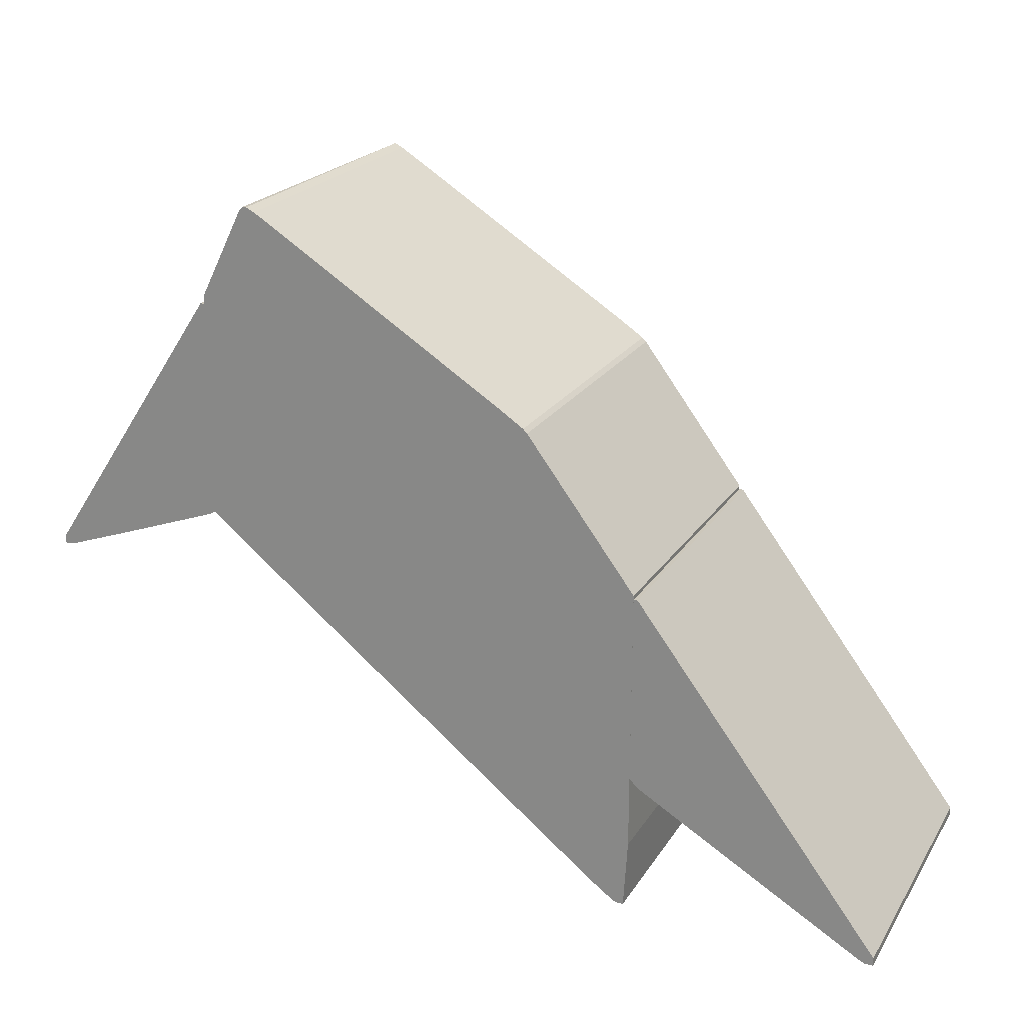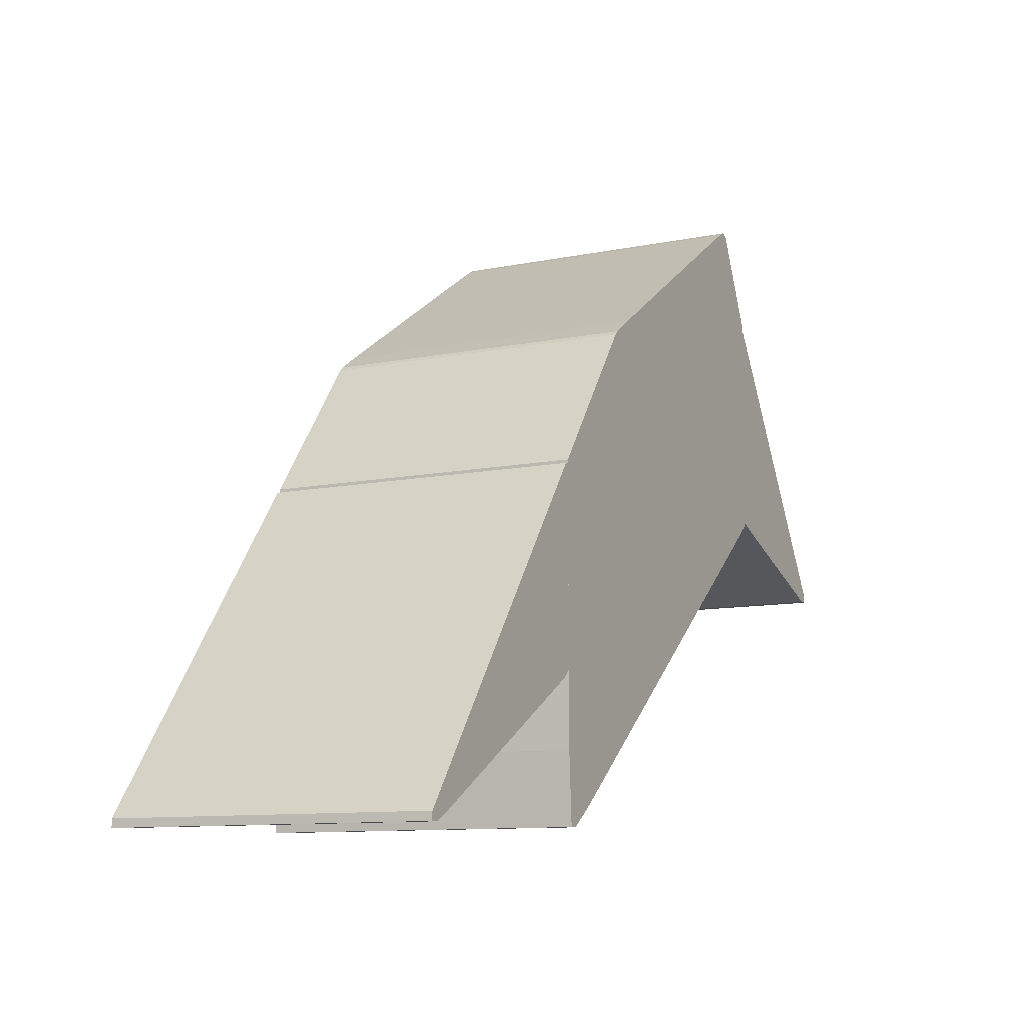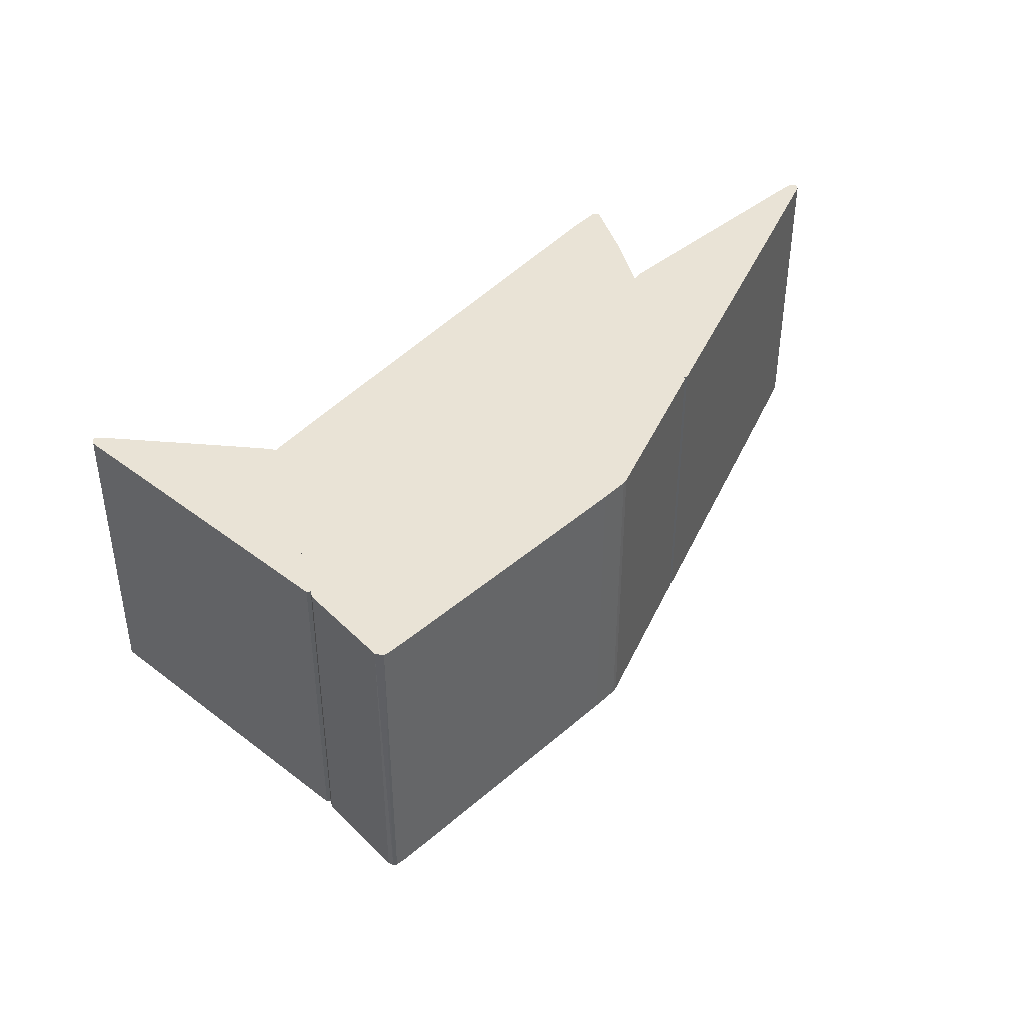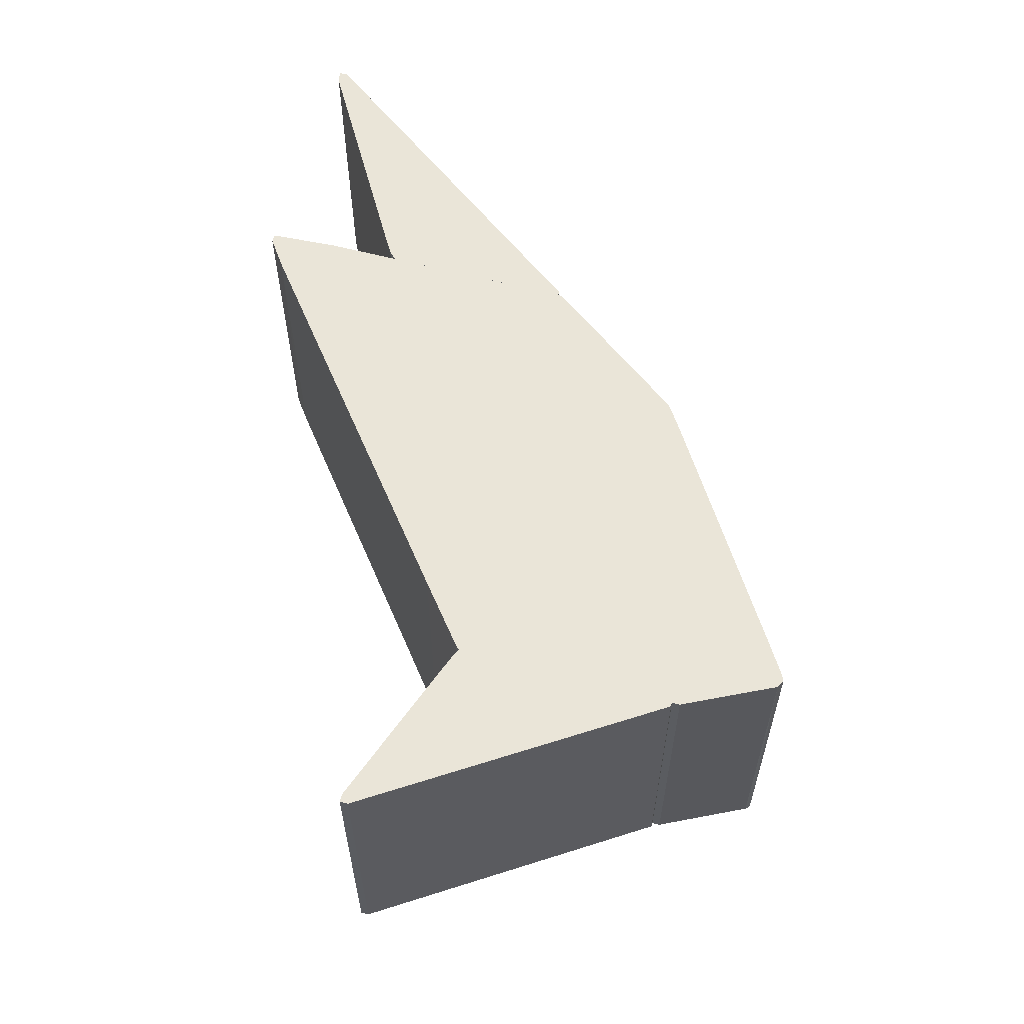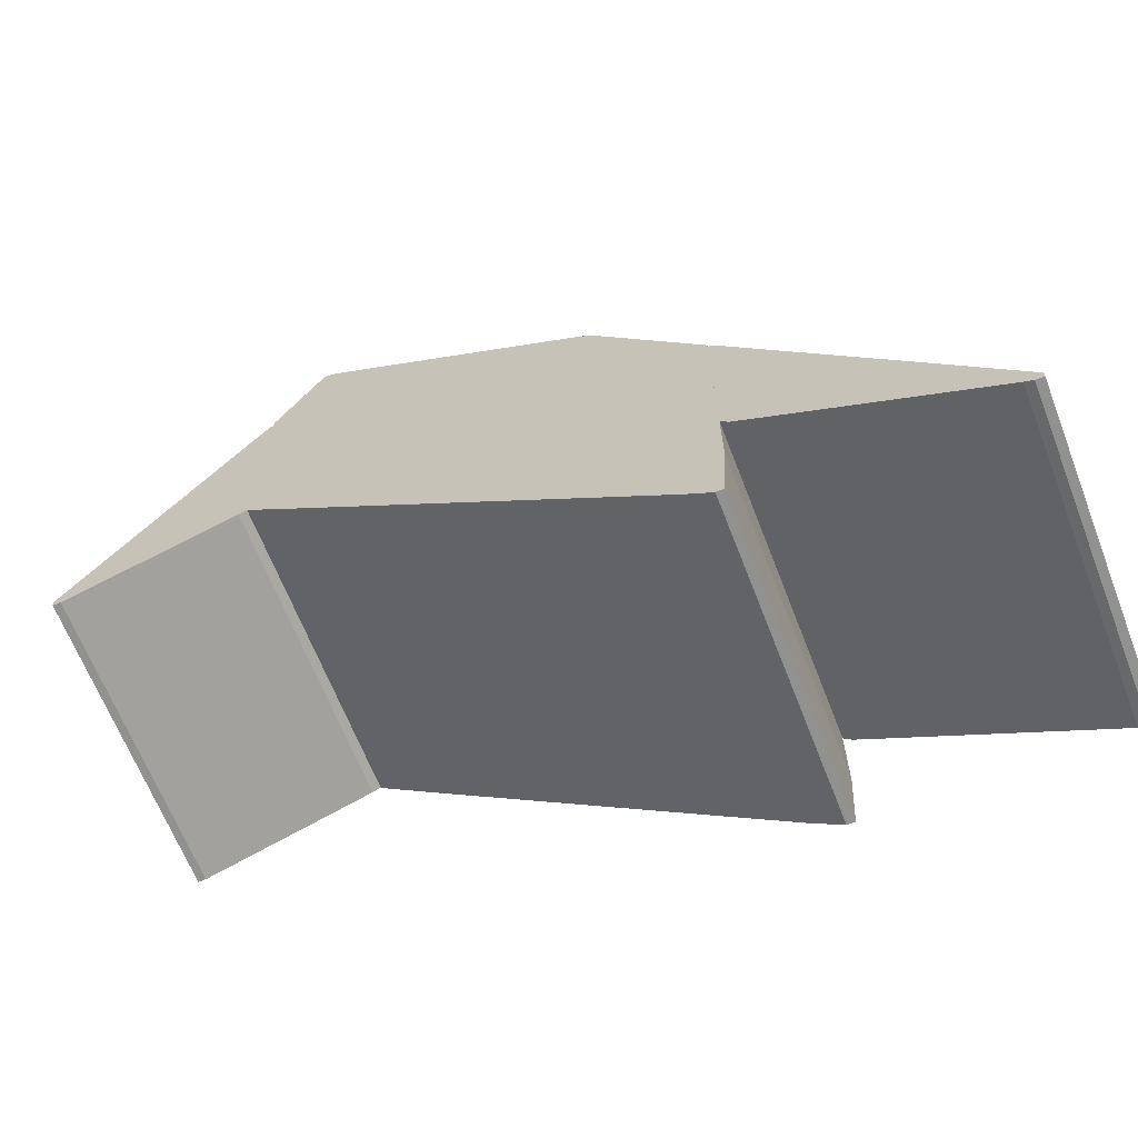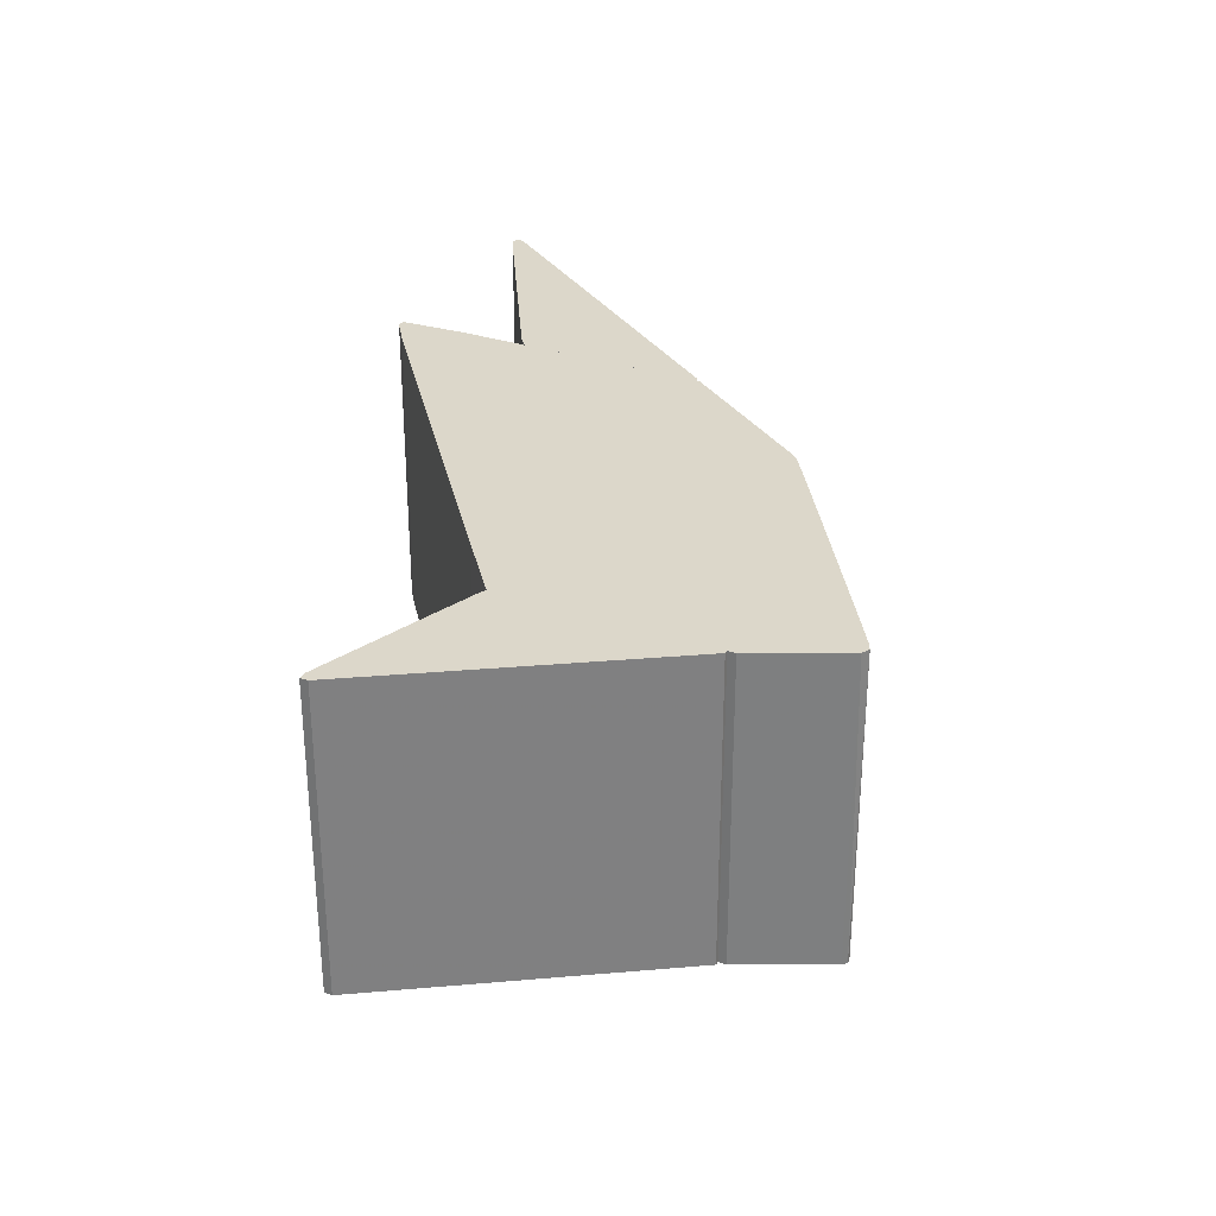
<metadata>
{"format":"obj","ext":"obj","renderer":"f3d","projection":"perspective","resolution":1024,"background":"white","views":[{"elev":21.7,"azim":-156.2,"up":"+Y"},{"elev":-10.5,"azim":-62.8,"up":"+Y"},{"elev":42.1,"azim":166.2,"up":"+Z"},{"elev":59.3,"azim":105.4,"up":"+Z"},{"elev":-65.9,"azim":-158.7,"up":"+Y"},{"elev":30.4,"azim":116.4,"up":"+Z"}]}
</metadata>
<code>
o convex_0
v 0.05255 0.01376 0.05023
v 0.08106 -0.03161 -0.000324
v 0.07004 -0.02772 -0.000324
v 0.05319 0.01376 -0.000324
v 0.05255 -0.02123 0.05023
v 0.08235 -0.0303 0.05023
v 0.05255 -0.02123 -0.000324
v 0.08235 -0.0303 -0.000324
v 0.08106 -0.03161 0.05023
v 0.05319 0.01376 0.05023
v 0.05255 0.01376 -0.000324
v 0.05384 -0.02188 0.05023
v 0.08235 -0.03161 0.05023
v 0.05384 -0.02188 -0.000324
v 0.08235 -0.03161 -0.000324
v 0.06097 -0.02447 0.05023
f 12 14 16
f 2 3 4
f 1 5 6
f 4 3 7
f 5 1 7
f 2 4 8
f 4 6 8
f 3 2 9
f 6 5 9
f 4 1 10
f 6 4 10
f 1 6 10
f 1 4 11
f 4 7 11
f 7 1 11
f 5 7 12
f 9 5 12
f 8 6 13
f 9 2 13
f 6 9 13
f 7 3 14
f 12 7 14
f 2 8 15
f 13 2 15
f 8 13 15
f 3 9 16
f 9 12 16
f 14 3 16
o convex_1
v -0.05893 -0.07762 -0.000324
v -0.02005 -0.02383 0.05023
v -0.02005 -0.02383 -0.000324
v -0.02005 -0.05428 -0.000324
v -0.06023 -0.07632 0.05023
v -0.02134 -0.05558 0.05023
v -0.06023 -0.07632 -0.000324
v -0.05763 -0.07697 0.05023
v -0.02069 -0.02383 0.05023
v -0.02005 -0.05428 0.05023
v -0.02069 -0.02383 -0.000324
v -0.02458 -0.05753 -0.000324
v -0.04856 -0.06077 0.05023
v -0.06023 -0.07762 0.05023
v -0.05763 -0.07697 -0.000324
v -0.04856 -0.06077 -0.000324
v -0.02134 -0.05558 -0.000324
v -0.06023 -0.07762 -0.000324
v -0.02458 -0.05753 0.05023
v -0.05893 -0.07762 0.05023
f 24 30 36
f 19 18 20
f 17 19 20
f 18 21 22
f 19 17 23
f 22 21 24
f 18 19 25
f 21 18 25
f 20 18 26
f 18 22 26
f 22 20 26
f 19 23 27
f 25 19 27
f 17 20 28
f 23 21 29
f 21 25 29
f 25 27 29
f 21 23 30
f 24 21 30
f 24 17 31
f 17 28 31
f 28 24 31
f 27 23 32
f 23 29 32
f 29 27 32
f 20 22 33
f 28 20 33
f 22 28 33
f 23 17 34
f 17 30 34
f 30 23 34
f 22 24 35
f 28 22 35
f 24 28 35
f 17 24 36
f 30 17 36
o convex_2
v 0.04412 0.02996 0.05023
v -0.02004 -0.06595 -0.000324
v -0.01939 -0.07697 -0.000324
v 0.05255 0.01505 -0.000324
v 0.05255 -0.02124 0.05023
v -0.02004 -0.02319 0.05023
v -0.001889 0.000791 -0.000324
v -0.01939 -0.07697 0.05023
v 0.05255 -0.02124 -0.000324
v 0.04412 0.02996 -0.000324
v -0.02004 -0.02319 -0.000324
v -0.001889 0.000791 0.05023
v 0.05255 0.01505 0.05023
v -0.01356 -0.07373 0.05023
v -0.01356 -0.07373 -0.000324
v -0.02004 -0.06595 0.05023
v 0.04541 0.02931 0.05023
v 0.04217 -0.02966 0.05023
v 0.03764 0.02606 -0.000324
v 0.04541 0.02931 -0.000324
v 0.04217 -0.02966 -0.000324
v 0.01625 0.01246 0.05023
v -0.0181 -0.07697 -0.000324
v -0.002543 0.000142 -0.000324
v 0.001998 0.003387 -0.000324
v 0.04282 0.02931 0.05023
v -0.0181 -0.07697 0.05023
v -0.002543 0.000142 0.05023
v 0.05189 -0.02188 0.05023
v 0.001998 0.003387 0.05023
v -0.001242 -0.064 0.05023
v 0.05189 -0.02188 -0.000324
v 0.03764 0.02606 0.05023
v 0.04476 0.02996 -0.000324
v -0.01615 -0.07567 -0.000324
v 0.04282 0.02931 -0.000324
v -0.001242 -0.064 -0.000324
f 57 67 73
f 39 38 40
f 41 37 42
f 40 38 43
f 38 39 44
f 41 42 44
f 39 40 45
f 40 41 45
f 40 43 46
f 38 42 47
f 43 38 47
f 42 37 48
f 37 41 49
f 41 40 49
f 41 44 50
f 39 45 51
f 42 38 52
f 38 44 52
f 44 42 52
f 37 49 53
f 49 40 53
f 41 50 54
f 46 43 55
f 40 46 56
f 53 40 56
f 51 45 57
f 48 37 58
f 44 39 59
f 39 51 59
f 47 42 60
f 43 47 60
f 48 43 60
f 43 48 61
f 55 43 61
f 58 55 61
f 37 46 62
f 58 37 62
f 50 44 63
f 44 59 63
f 42 48 64
f 60 42 64
f 48 60 64
f 45 41 65
f 41 54 65
f 54 57 65
f 48 58 66
f 61 48 66
f 58 61 66
f 50 51 67
f 54 50 67
f 57 54 67
f 57 45 68
f 45 65 68
f 65 57 68
f 55 58 69
f 62 55 69
f 58 62 69
f 46 37 70
f 37 53 70
f 56 46 70
f 53 56 70
f 51 50 71
f 59 51 71
f 50 63 71
f 63 59 71
f 46 55 72
f 62 46 72
f 55 62 72
f 51 57 73
f 67 51 73

</code>
